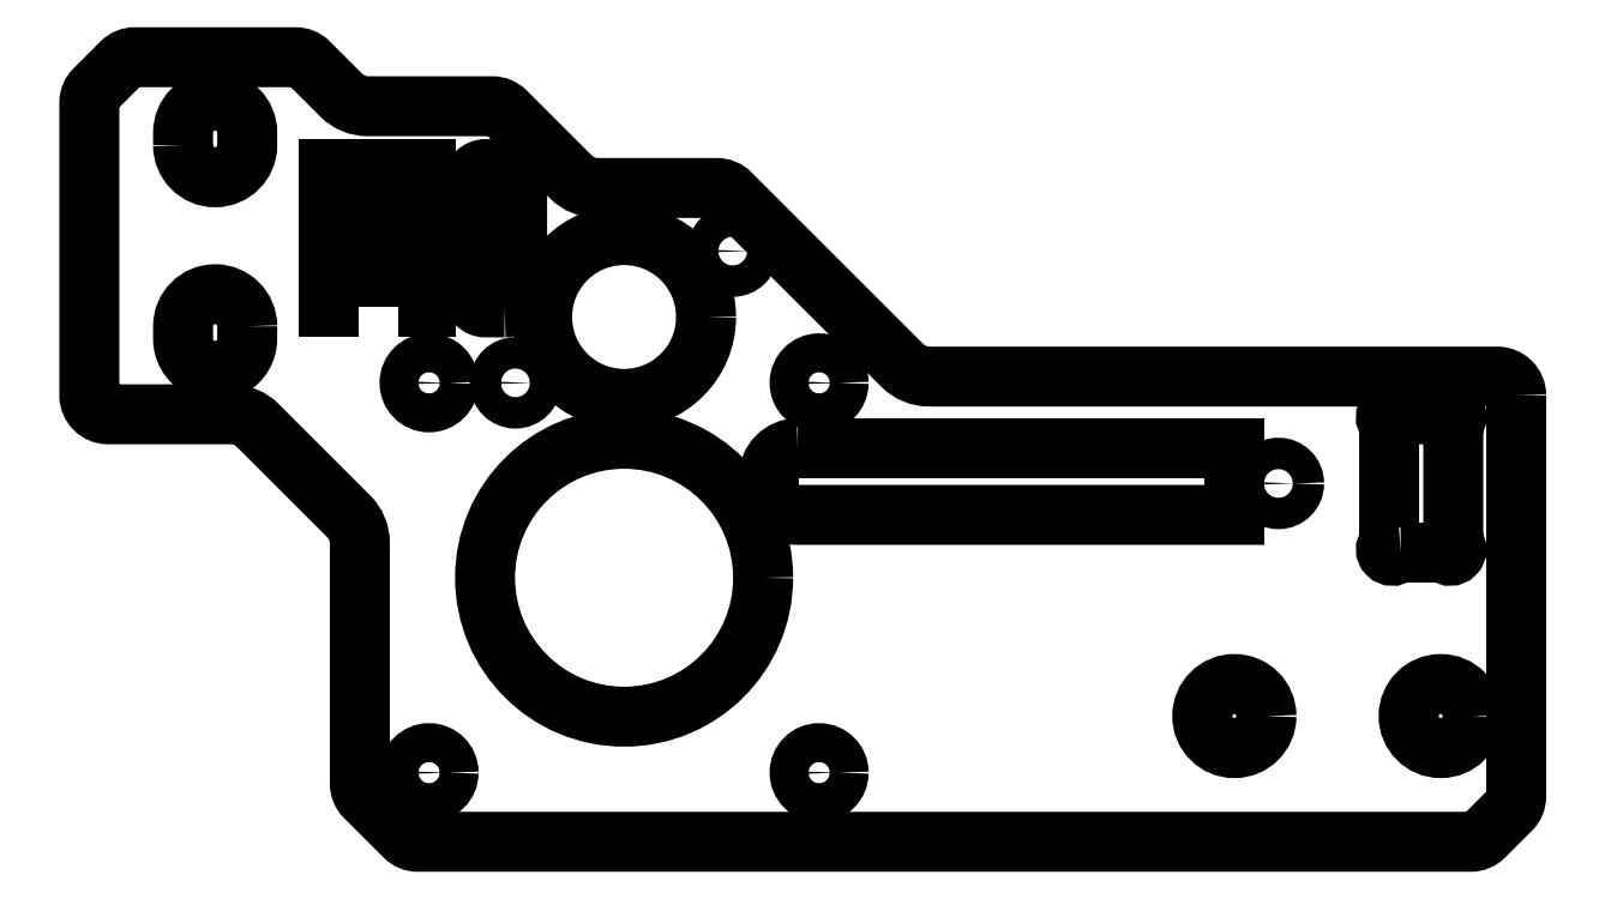
<metadata>
{"format":"dxf","ext":"dxf","renderer":"ezdxf+matplotlib","layout":"modelspace","background":"white","min_lineweight":24,"dpi":150}
</metadata>
<code>
0
SECTION
2
ENTITIES
0
LWPOLYLINE
8
0
90
16
70
1
43
0
10
24.21
20
-641
42
0.1827
10
23.88
20
-641.1
42
-0.9392
10
23.18
20
-640.4
42
0.1827
10
23.3
20
-640.1
10
23.3
20
-630.9
42
0.1827
10
23.18
20
-630.6
42
-0.9392
10
23.88
20
-629.9
42
0.1827
10
24.21
20
-630
10
27.49
20
-630
42
0.1827
10
27.82
20
-629.9
42
-0.9392
10
28.53
20
-630.6
42
0.1827
10
28.4
20
-630.9
10
28.4
20
-640.1
42
0.1827
10
28.53
20
-640.4
42
-0.9392
10
27.82
20
-641.1
42
0.1827
10
27.49
20
-641
0
LWPOLYLINE
8
0
90
32
70
1
43
0
10
33.4
20
-628.5
42
0.4142
10
31.9
20
-627
10
-13.26
20
-627
42
-0.1989
10
-15.38
20
-626.1
10
-29.06
20
-612.4
42
0.1989
10
-30.12
20
-612
10
-39.61
20
-612
42
-0.1989
10
-41.73
20
-611.1
10
-46.91
20
-605.9
42
0.1989
10
-47.97
20
-605.5
10
-57.86
20
-605.5
42
-0.1989
10
-59.98
20
-604.6
10
-62.56
20
-602
42
0.1989
10
-63.62
20
-601.6
10
-76.38
20
-601.6
42
0.1989
10
-77.44
20
-602
10
-79.56
20
-604.2
42
0.1989
10
-80
20
-605.2
10
-80
20
-628.5
42
0.4142
10
-78.5
20
-630
10
-68.74
20
-630
42
-0.1989
10
-66.62
20
-630.9
10
-59.38
20
-638.1
42
-0.1989
10
-58.5
20
-640.2
10
-58.5
20
-659.4
42
0.1989
10
-58.06
20
-660.4
10
-54.94
20
-663.6
42
0.1989
10
-53.88
20
-664
10
29.78
20
-664
42
0.1989
10
30.84
20
-663.6
10
32.96
20
-661.4
42
0.1989
10
33.4
20
-660.4
0
LWPOLYLINE
8
0
90
4
70
1
43
0
10
-72.55
20
-608.6
10
-72.55
20
-607.6
42
-1
10
-67.45
20
-607.6
10
-67.45
20
-608.6
42
-1
0
LWPOLYLINE
8
0
90
6
70
1
43
0
10
-23.7
20
-632.7
10
11
20
-632.7
10
11
20
-638
10
-23.7
20
-638
42
-0.4142
10
-26
20
-635.7
10
-26
20
-635
42
-0.4142
0
LWPOLYLINE
8
0
90
4
70
1
43
0
10
-67.45
20
-623
42
1
10
-72.55
20
-623
10
-72.55
20
-624
42
1
10
-67.45
20
-624
0
LWPOLYLINE
8
0
90
8
70
1
43
0
10
-47
20
-621.5
10
-48.5
20
-621.5
42
-0.4142
10
-49.5
20
-620.5
10
-49.5
20
-611.5
42
-0.4142
10
-48.5
20
-610.5
10
-47
20
-610.5
42
-0.4142
10
-46
20
-611.5
10
-46
20
-620.5
42
-0.4142
0
LWPOLYLINE
8
0
90
4
70
1
43
0
10
-58.62
20
-621.5
10
-61
20
-621.5
10
-61
20
-610.5
10
-58.62
20
-610.5
0
LWPOLYLINE
8
0
90
4
70
1
43
0
10
-55.45
20
-621.5
10
-55.45
20
-610.5
10
-53.25
20
-610.5
10
-53.25
20
-621.5
0
CIRCLE
8
0
10
-28.87
20
-617
30
2.22e-15
40
1.25
210
6.783e-167
220
2.444e-150
230
1
0
CIRCLE
8
0
10
-46.13
20
-627.5
30
2.22e-15
40
1.25
210
6.783e-167
220
2.444e-150
230
1
0
CIRCLE
8
0
10
-37.5
20
-622.3
30
2.22e-15
40
6.515
210
6.783e-167
220
2.444e-150
230
1
0
CIRCLE
8
0
10
11
20
-654
30
2.22e-15
40
2.55
210
6.783e-167
220
2.444e-150
230
1
0
CIRCLE
8
0
10
27.4
20
-654
30
2.22e-15
40
2.55
210
6.783e-167
220
2.444e-150
230
1
0
CIRCLE
8
0
10
-53
20
-627.5
30
2.22e-15
40
1.55
210
6.783e-167
220
2.444e-150
230
1
0
CIRCLE
8
0
10
-22
20
-627.5
30
2.22e-15
40
1.55
210
6.783e-167
220
2.444e-150
230
1
0
CIRCLE
8
0
10
-22
20
-658.5
30
2.22e-15
40
1.55
210
6.783e-167
220
2.444e-150
230
1
0
CIRCLE
8
0
10
-53
20
-658.5
30
2.22e-15
40
1.55
210
6.783e-167
220
2.444e-150
230
1
0
CIRCLE
8
0
10
-37.5
20
-643
30
2.22e-15
40
11.05
210
6.783e-167
220
2.444e-150
230
1
0
CIRCLE
8
0
10
14.5
20
-635.5
30
2.22e-15
40
1.25
210
-1.245e-60
220
3.454e-77
230
1
0
ENDSEC
0
EOF

</code>
